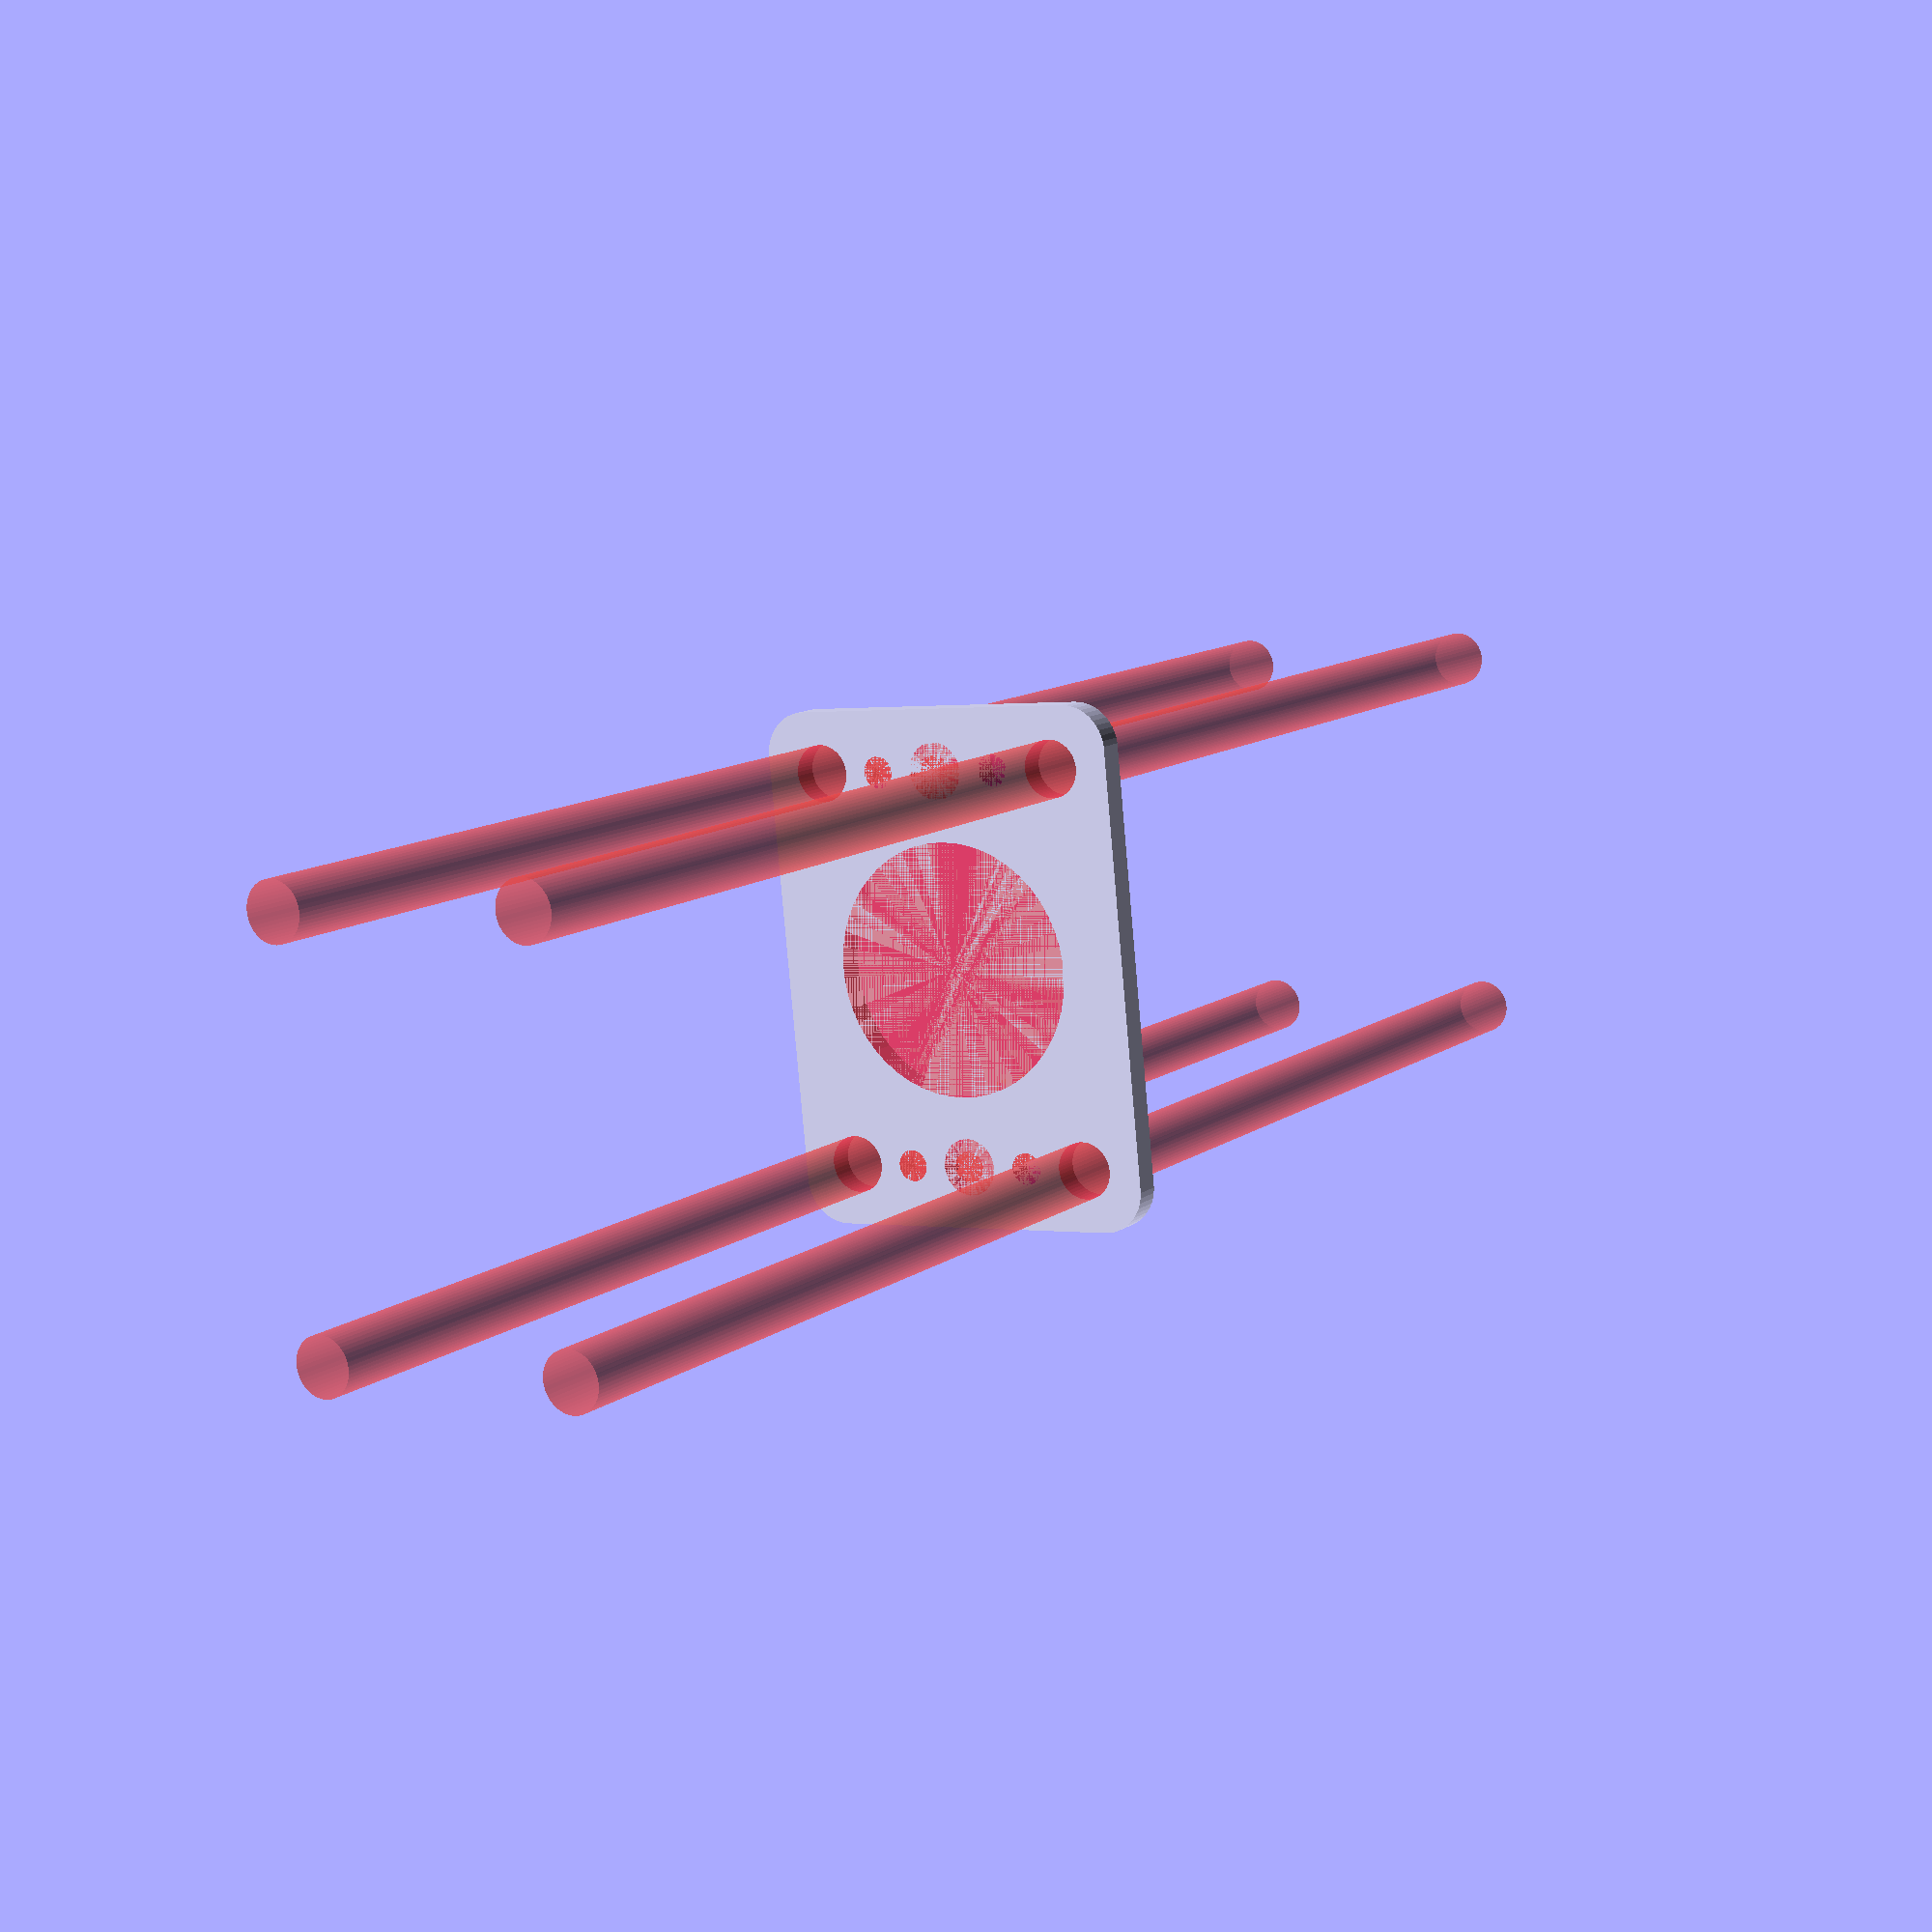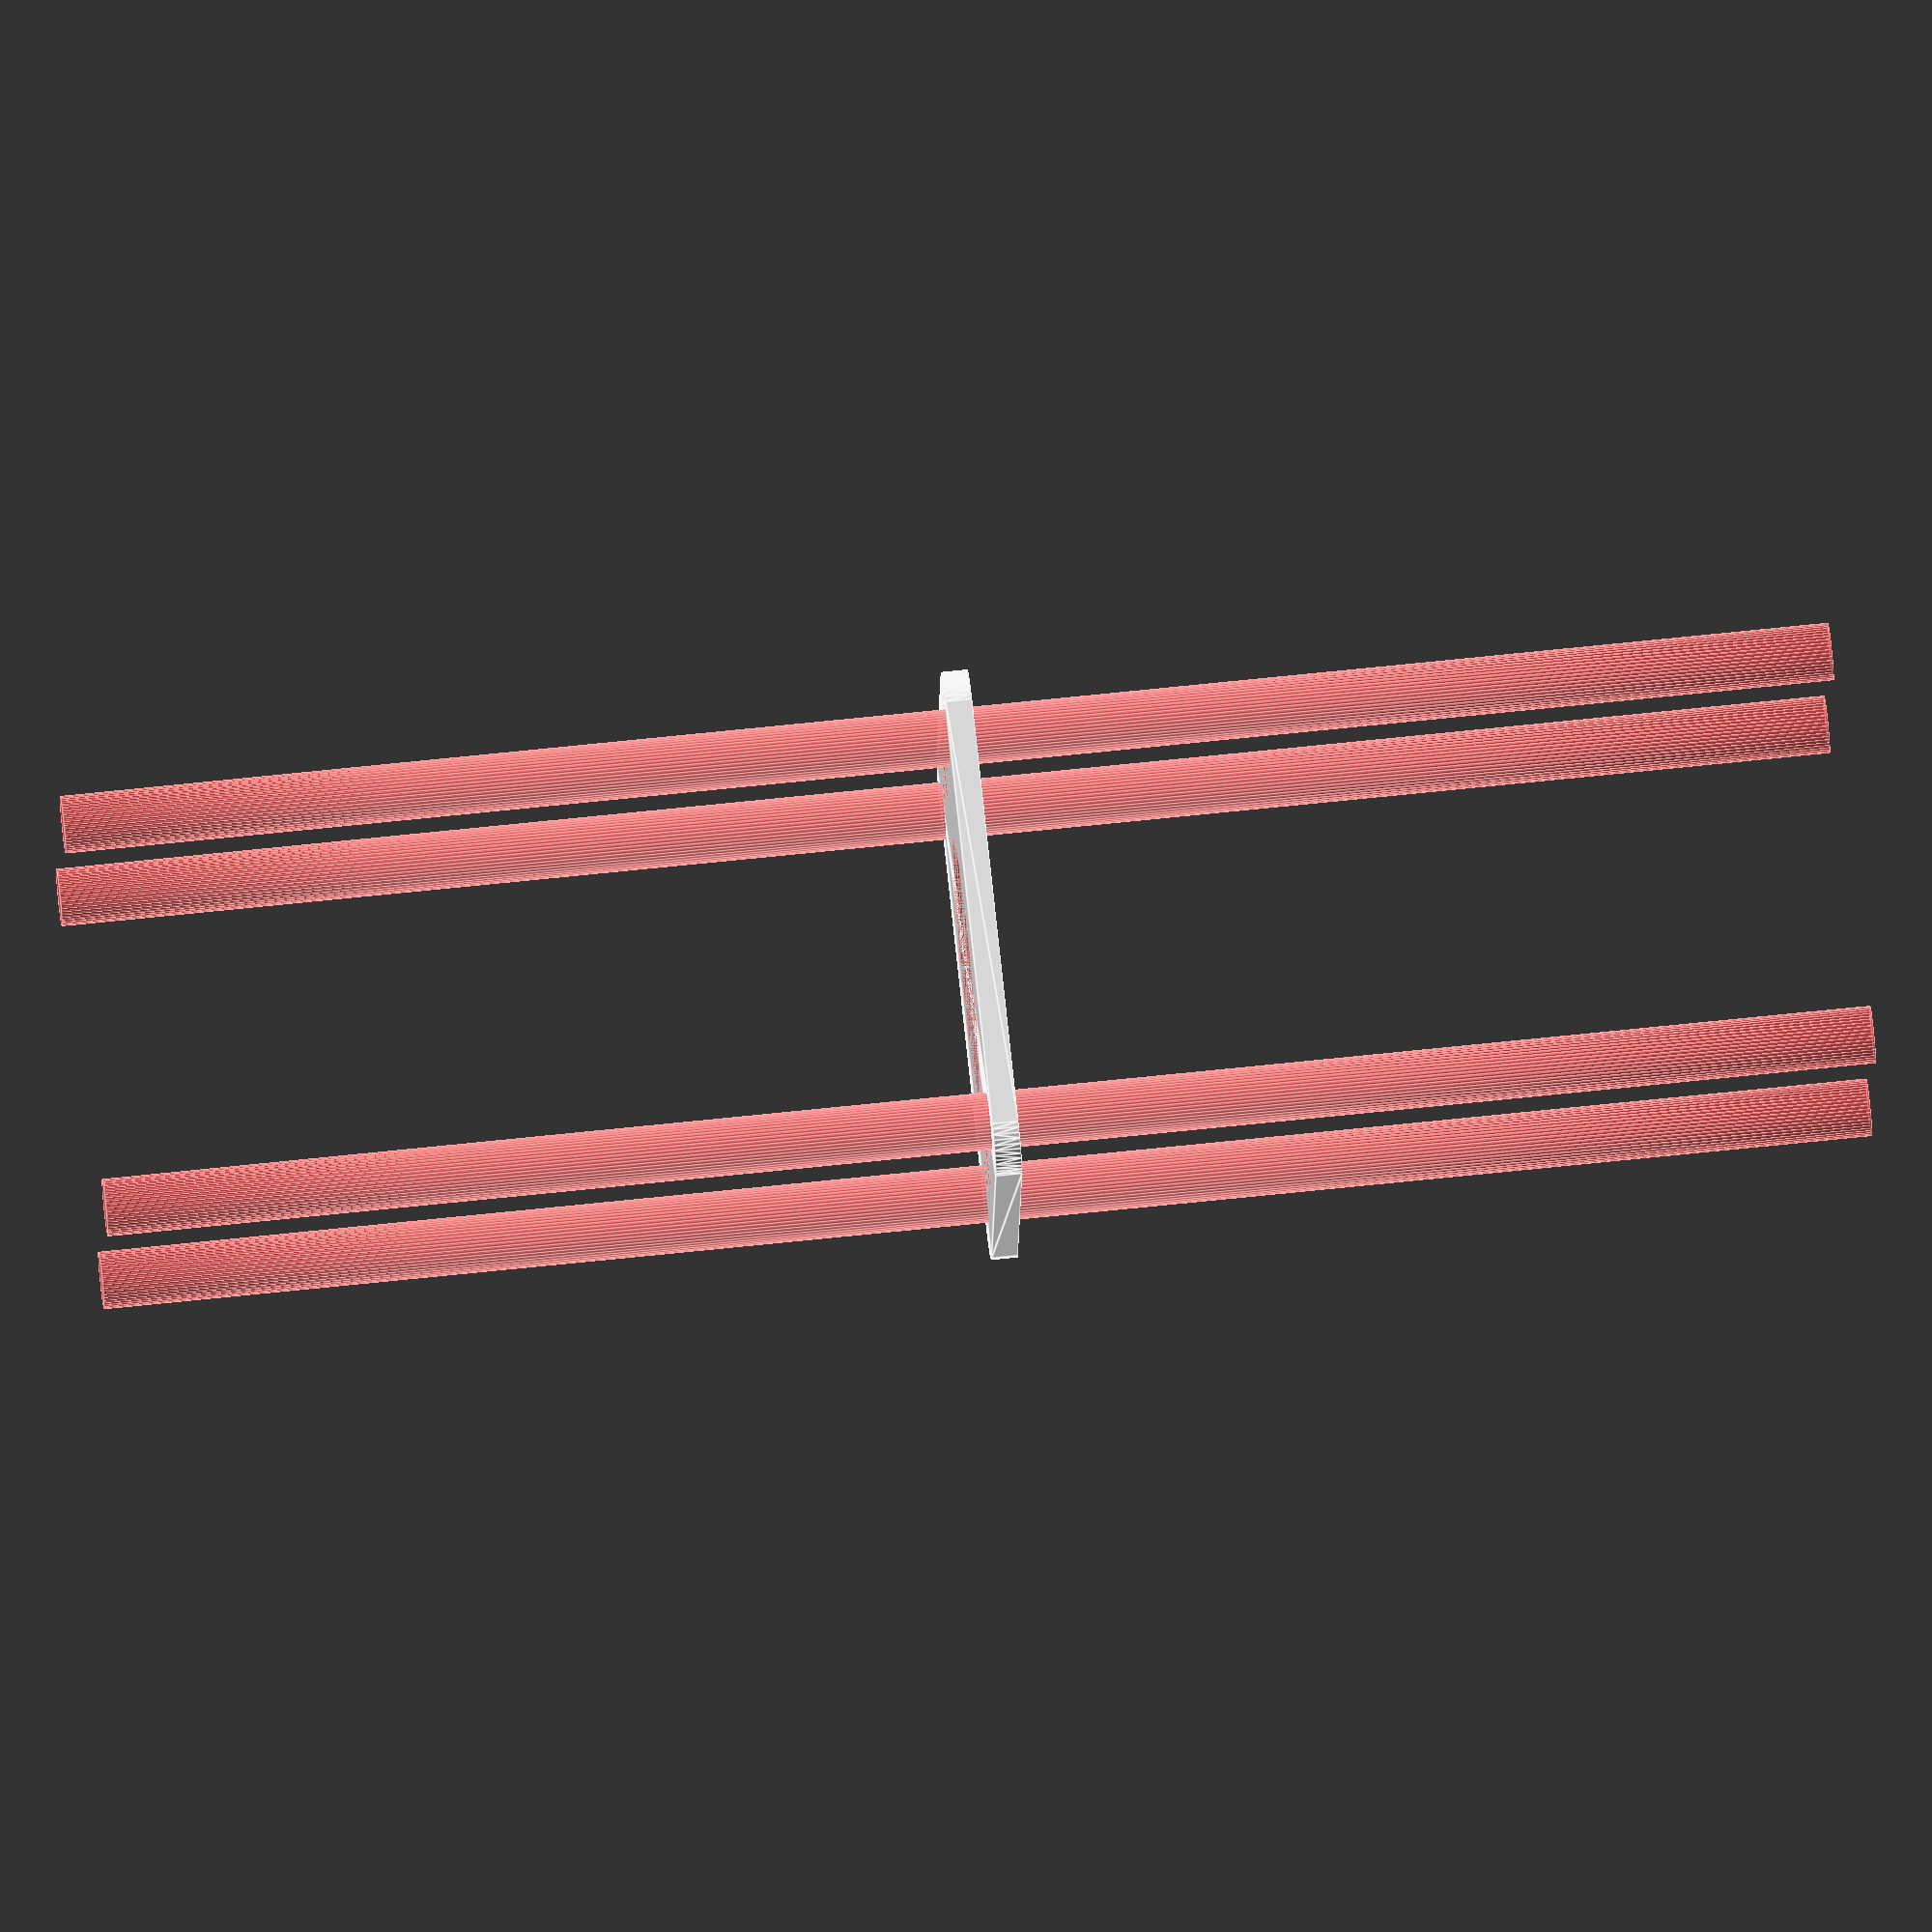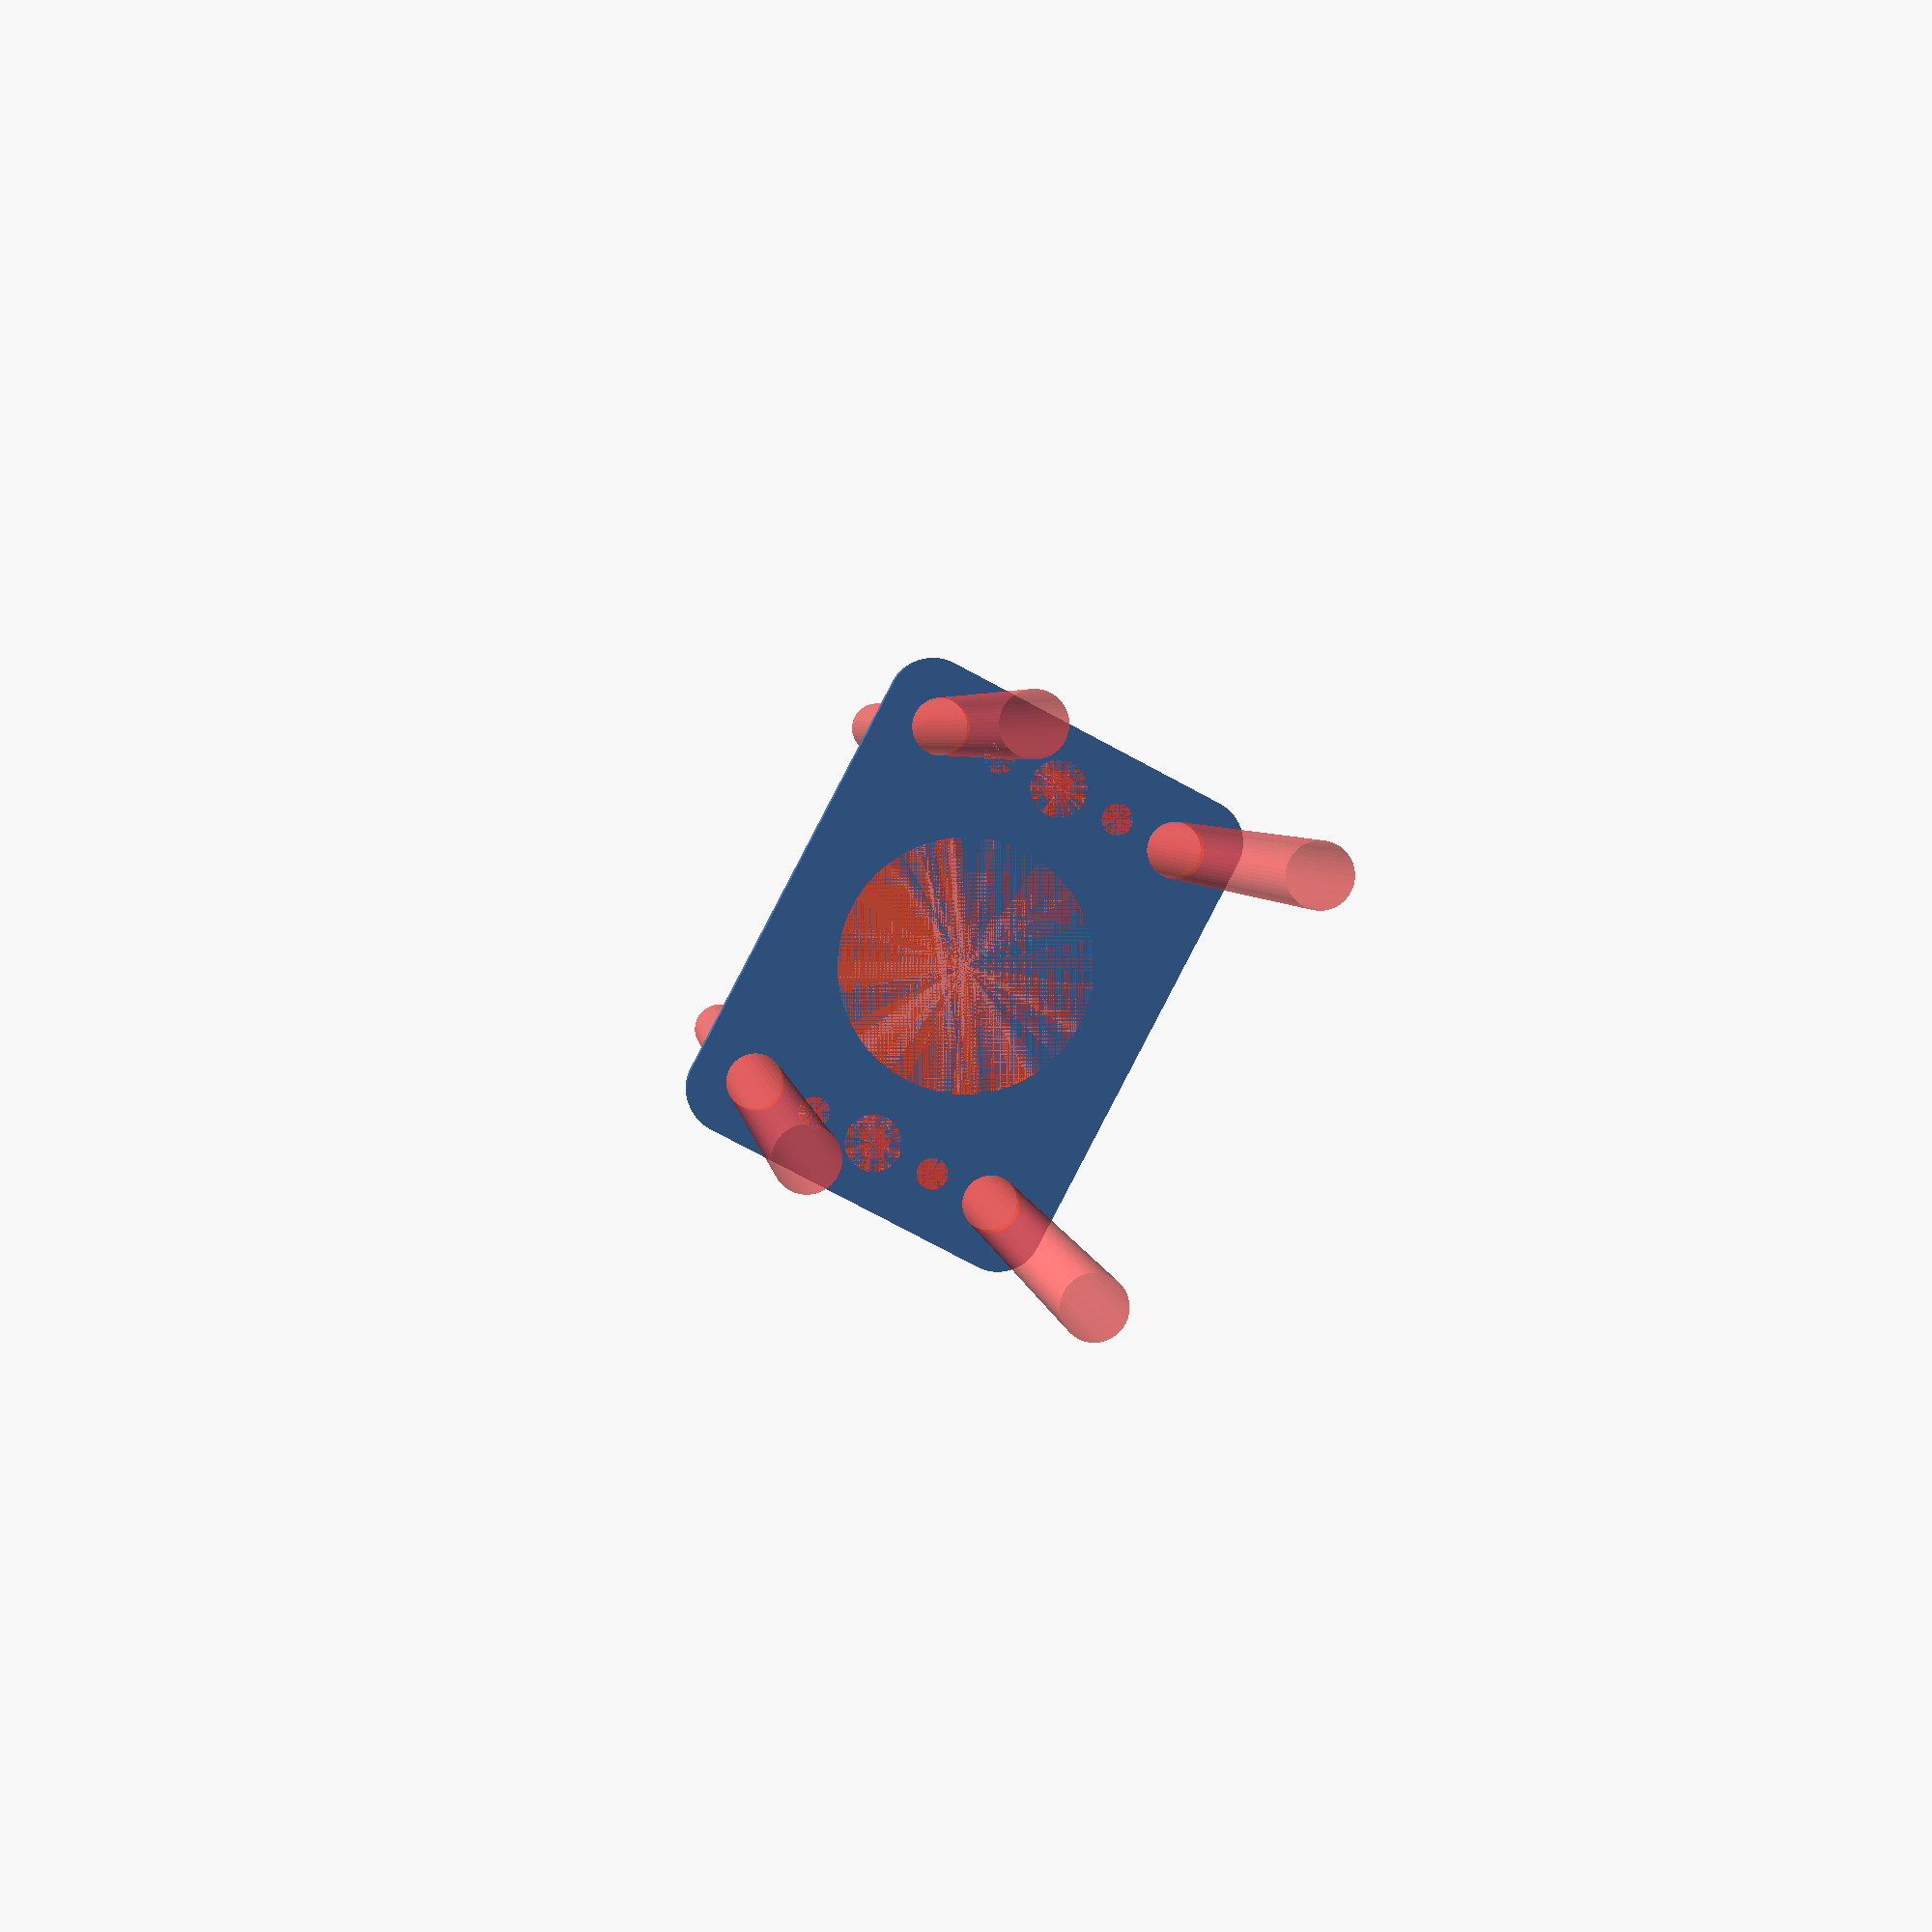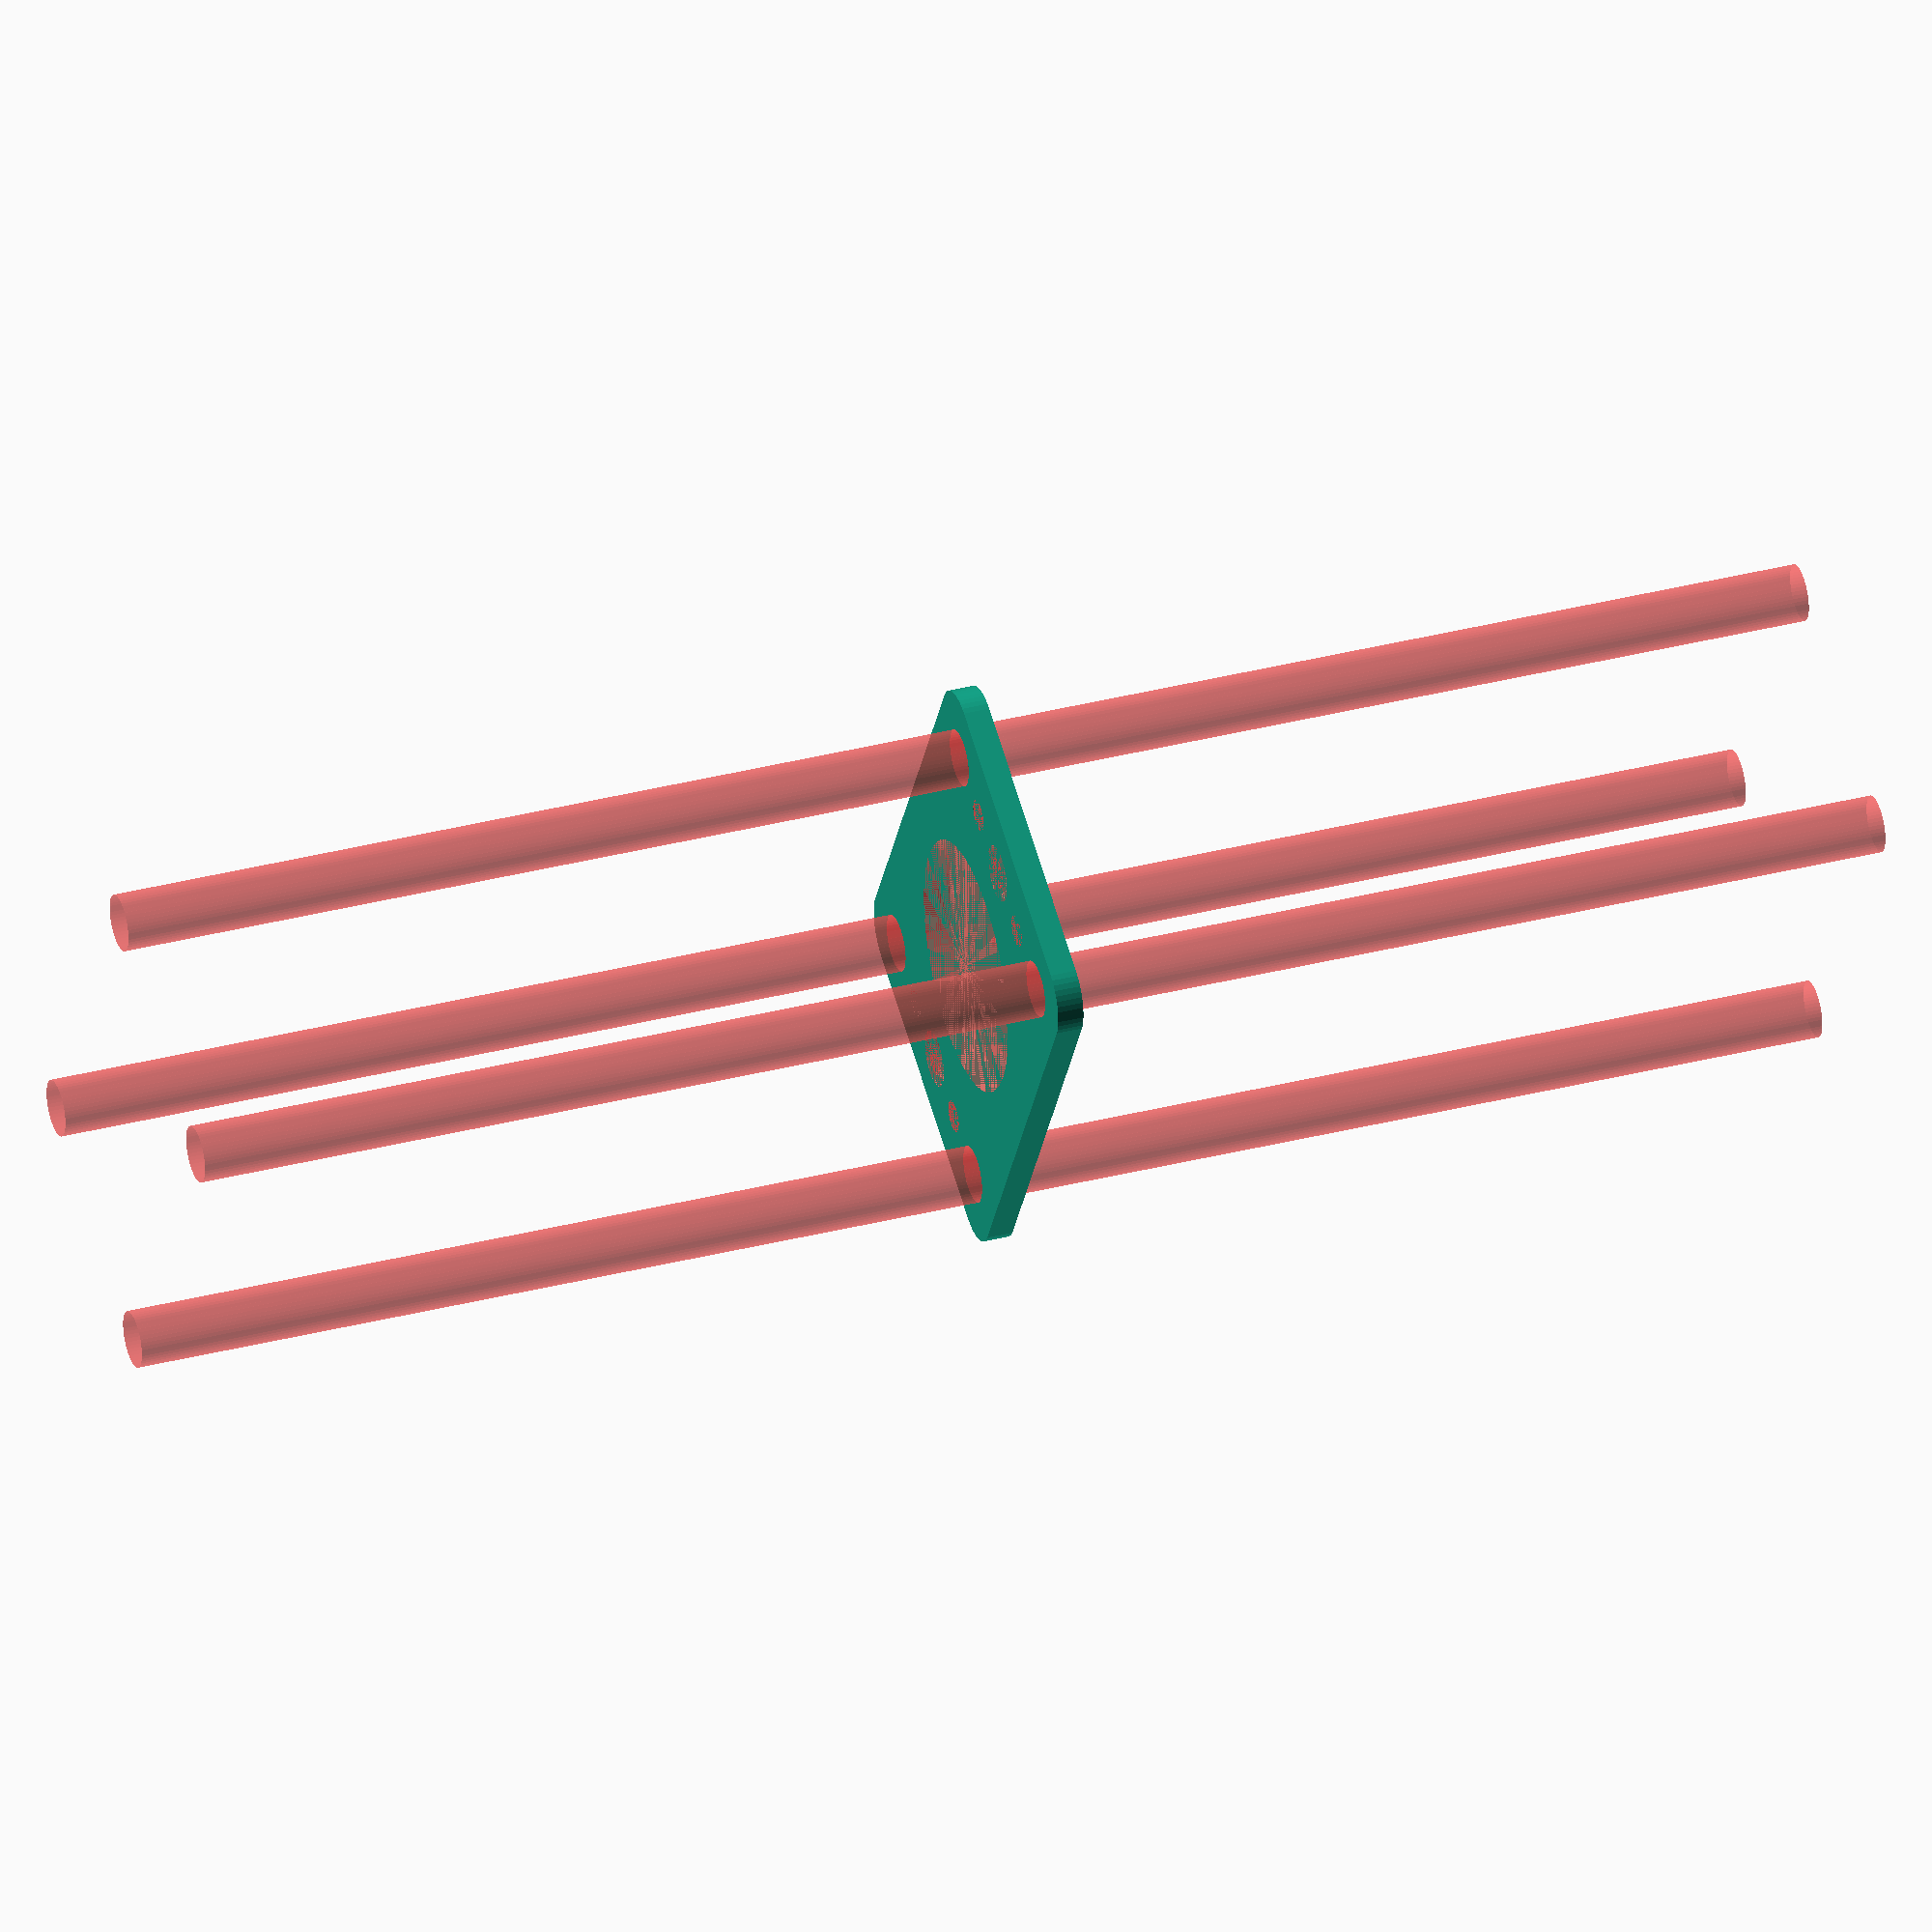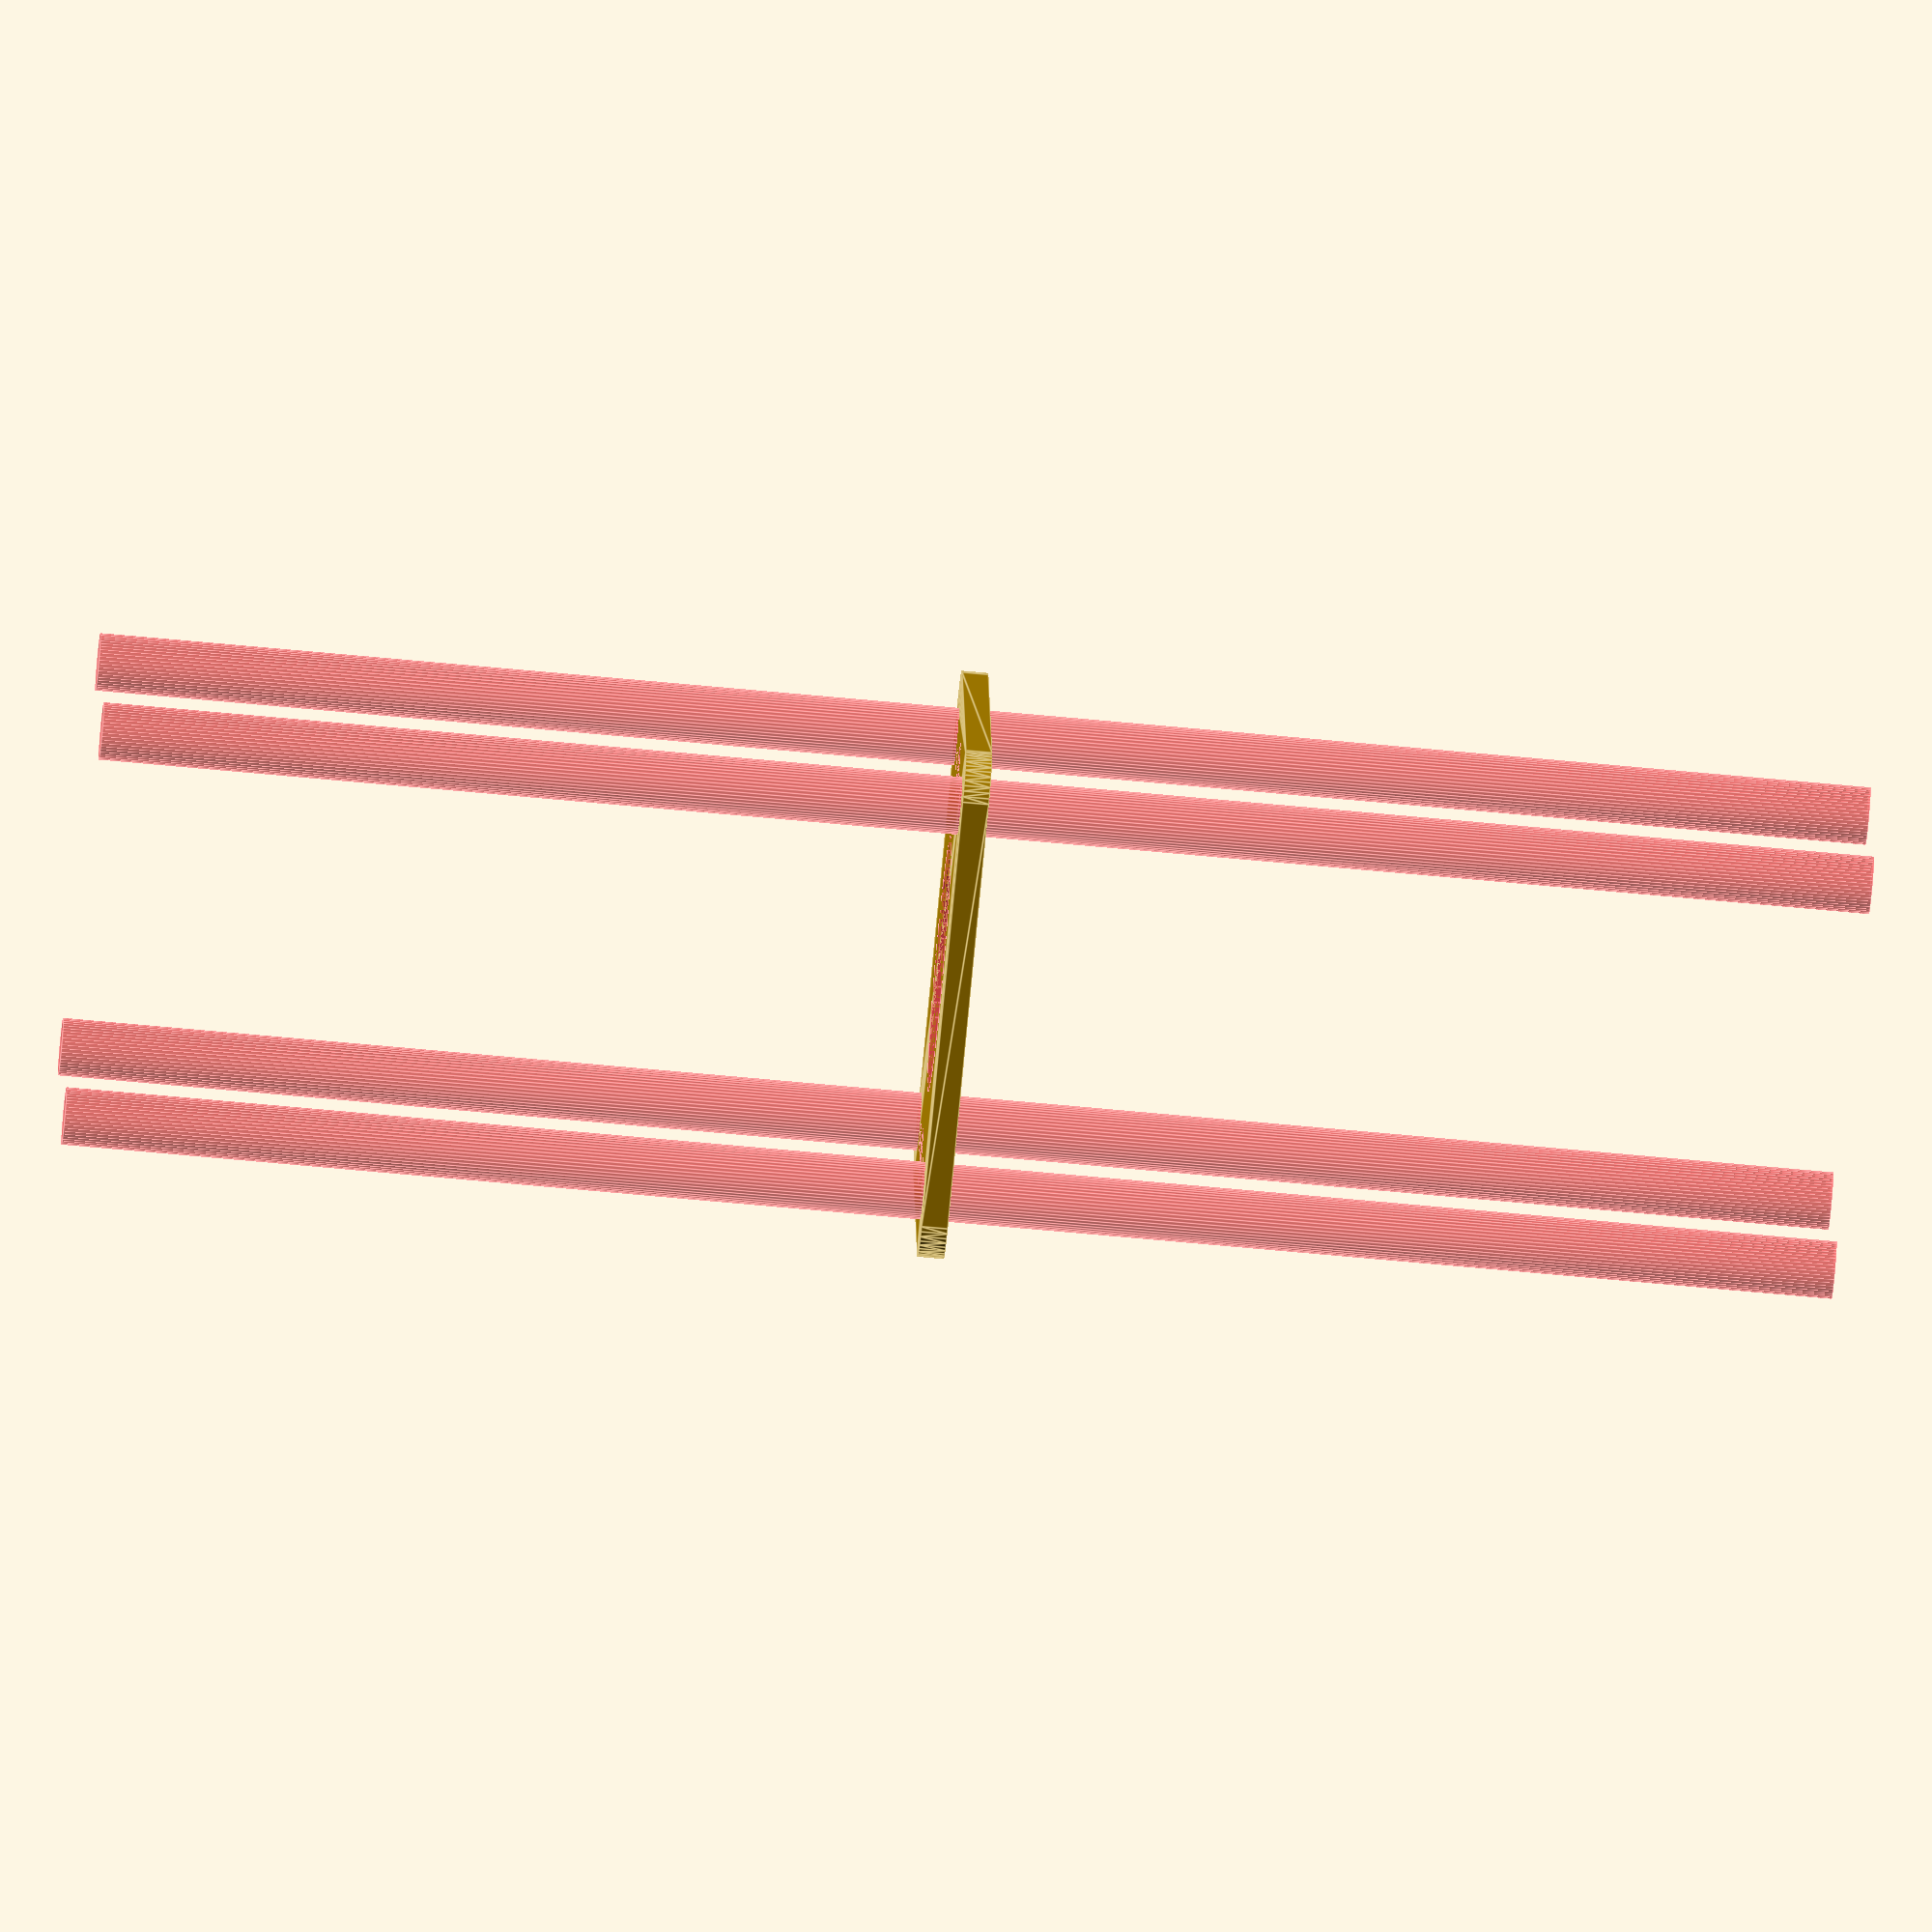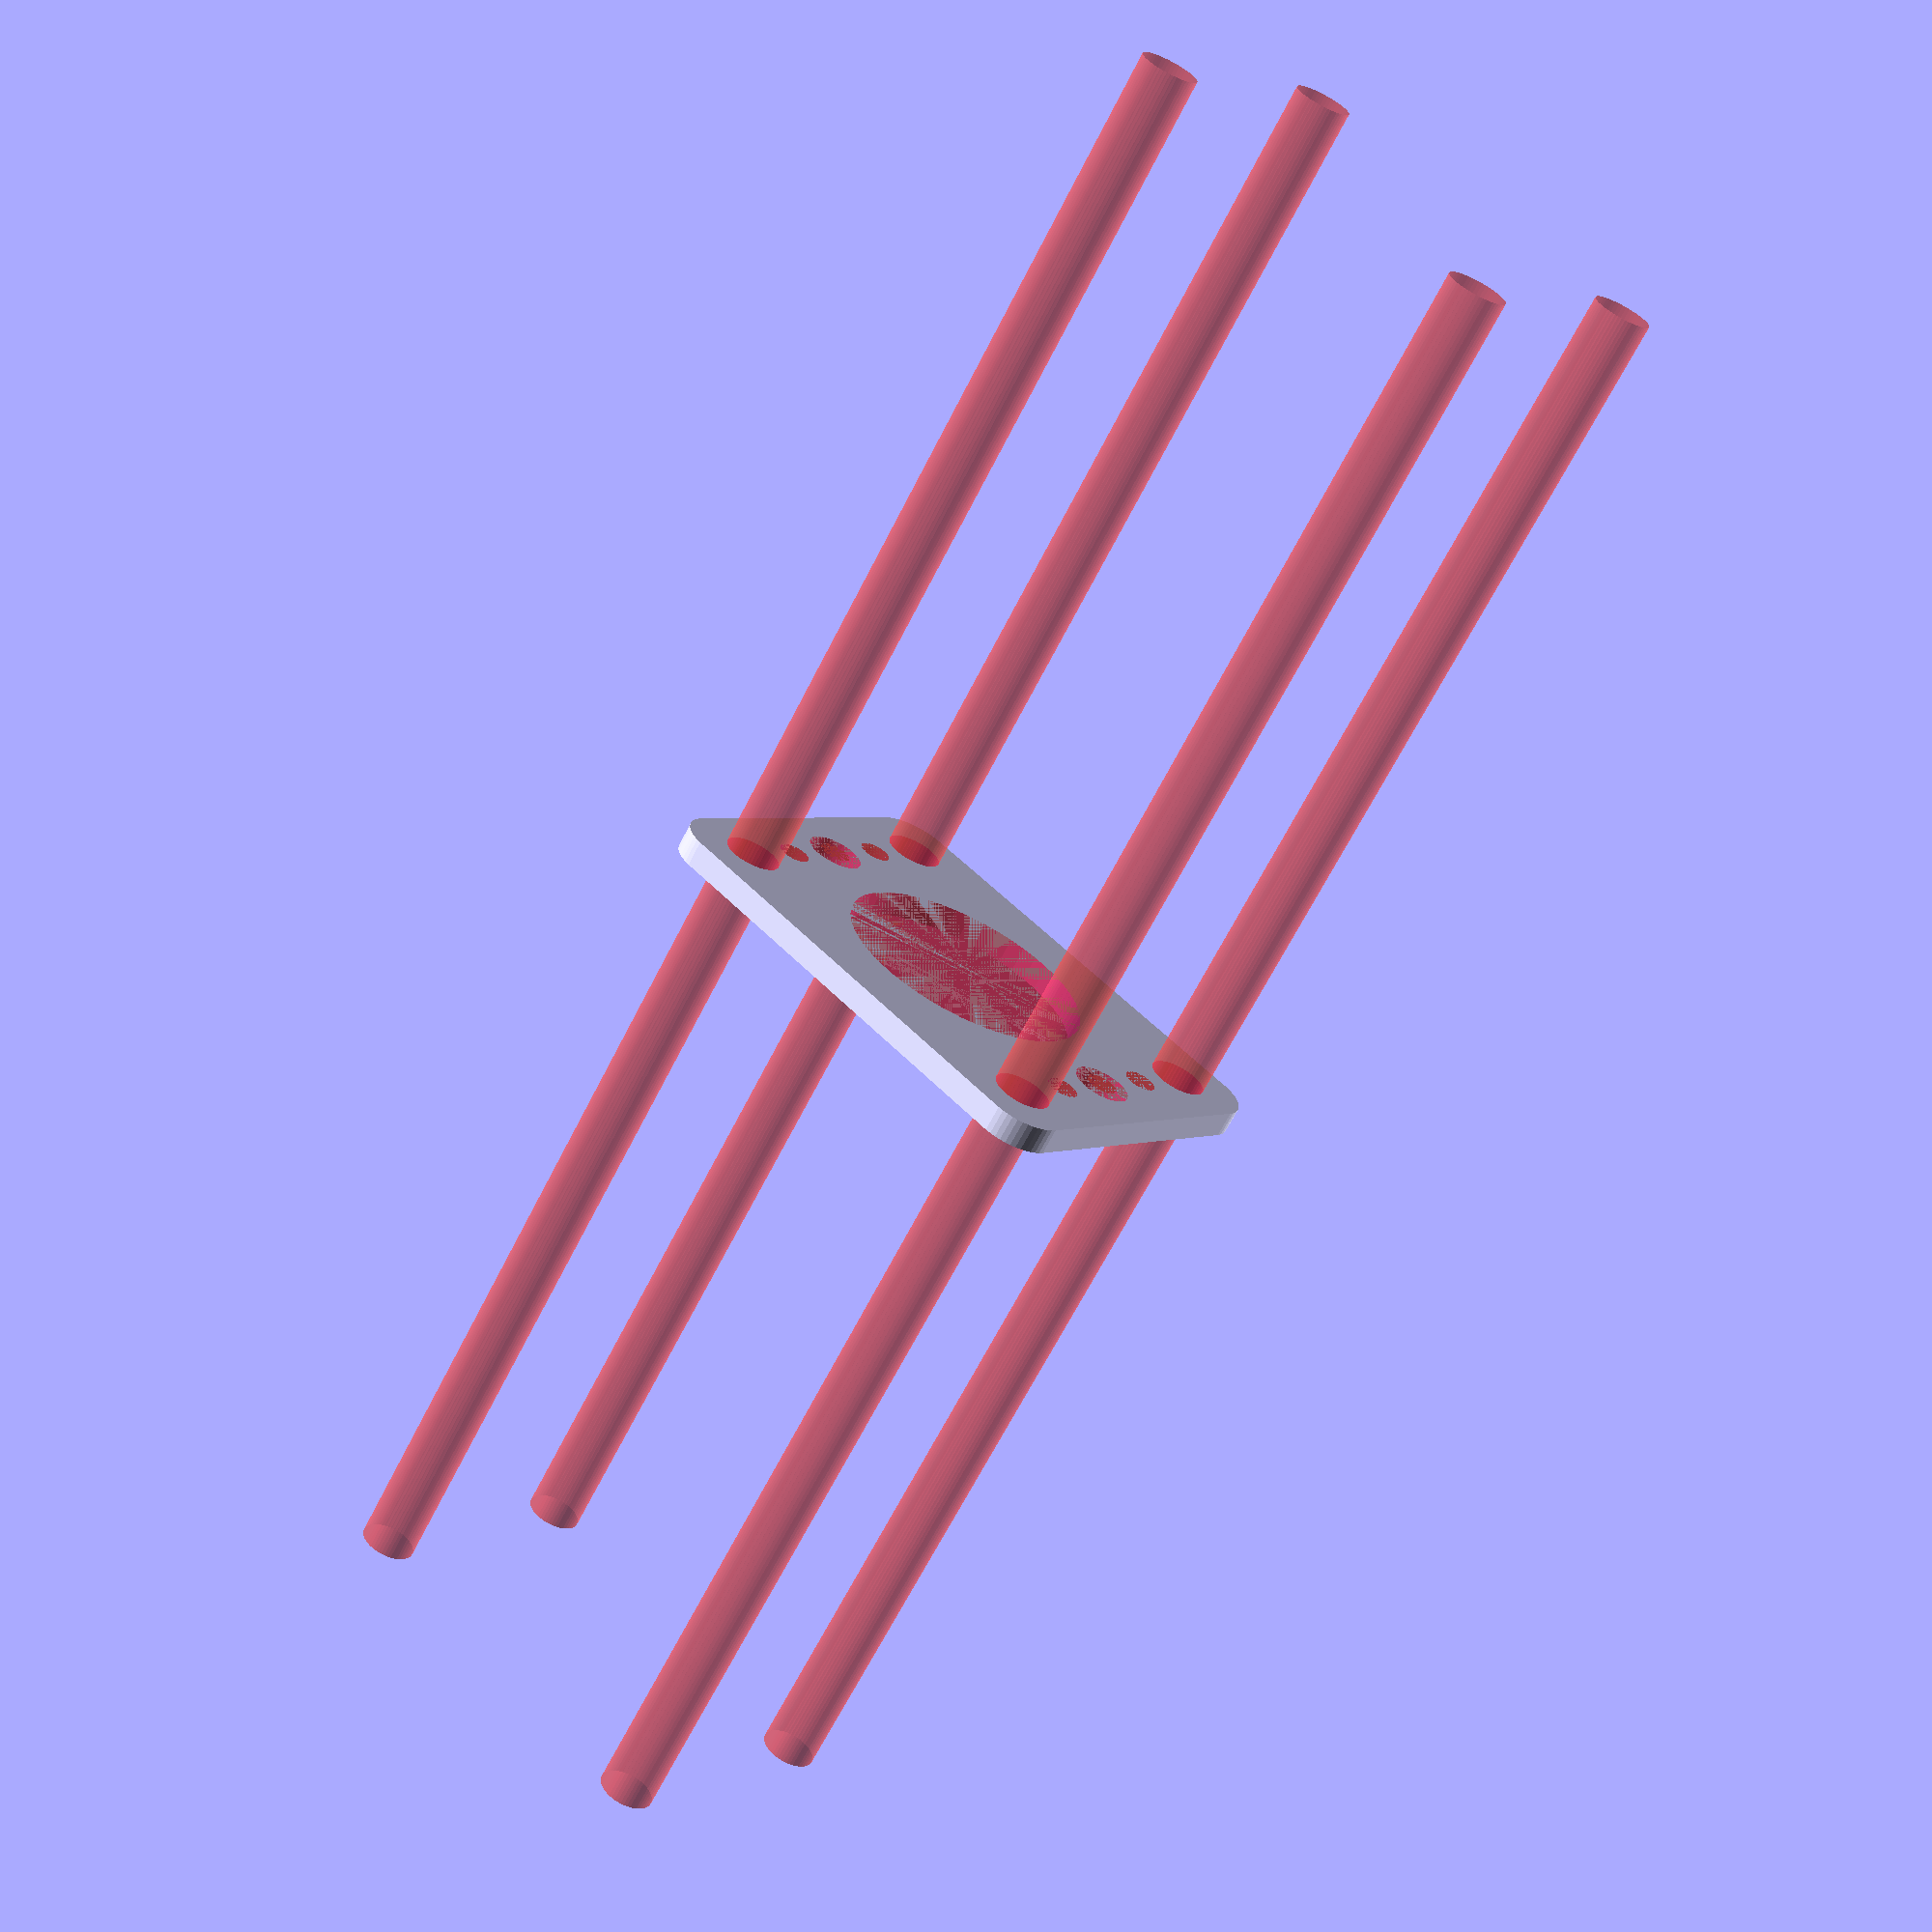
<openscad>
$fn = 50;


difference() {
	union() {
		hull() {
			translate(v = [-24.5000000000, 17.0000000000, 0]) {
				cylinder(h = 3, r = 5);
			}
			translate(v = [24.5000000000, 17.0000000000, 0]) {
				cylinder(h = 3, r = 5);
			}
			translate(v = [-24.5000000000, -17.0000000000, 0]) {
				cylinder(h = 3, r = 5);
			}
			translate(v = [24.5000000000, -17.0000000000, 0]) {
				cylinder(h = 3, r = 5);
			}
		}
	}
	union() {
		#translate(v = [-22.5000000000, -15.0000000000, 0]) {
			cylinder(h = 3, r = 3.2500000000);
		}
		#translate(v = [-22.5000000000, 0.0000000000, 0]) {
			cylinder(h = 3, r = 3.2500000000);
		}
		#translate(v = [-22.5000000000, 15.0000000000, 0]) {
			cylinder(h = 3, r = 3.2500000000);
		}
		#translate(v = [22.5000000000, -15.0000000000, 0]) {
			cylinder(h = 3, r = 3.2500000000);
		}
		#translate(v = [22.5000000000, 0.0000000000, 0]) {
			cylinder(h = 3, r = 3.2500000000);
		}
		#translate(v = [22.5000000000, 15.0000000000, 0]) {
			cylinder(h = 3, r = 3.2500000000);
		}
		#translate(v = [-22.5000000000, -15.0000000000, -100.0000000000]) {
			cylinder(h = 200, r = 3.2500000000);
		}
		#translate(v = [-22.5000000000, 15.0000000000, -100.0000000000]) {
			cylinder(h = 200, r = 3.2500000000);
		}
		#translate(v = [22.5000000000, -15.0000000000, -100.0000000000]) {
			cylinder(h = 200, r = 3.2500000000);
		}
		#translate(v = [22.5000000000, 15.0000000000, -100.0000000000]) {
			cylinder(h = 200, r = 3.2500000000);
		}
		#translate(v = [-22.5000000000, -15.0000000000, 0]) {
			cylinder(h = 3, r = 1.8000000000);
		}
		#translate(v = [-22.5000000000, -7.5000000000, 0]) {
			cylinder(h = 3, r = 1.8000000000);
		}
		#translate(v = [-22.5000000000, 0.0000000000, 0]) {
			cylinder(h = 3, r = 1.8000000000);
		}
		#translate(v = [-22.5000000000, 7.5000000000, 0]) {
			cylinder(h = 3, r = 1.8000000000);
		}
		#translate(v = [-22.5000000000, 15.0000000000, 0]) {
			cylinder(h = 3, r = 1.8000000000);
		}
		#translate(v = [22.5000000000, -15.0000000000, 0]) {
			cylinder(h = 3, r = 1.8000000000);
		}
		#translate(v = [22.5000000000, -7.5000000000, 0]) {
			cylinder(h = 3, r = 1.8000000000);
		}
		#translate(v = [22.5000000000, 0.0000000000, 0]) {
			cylinder(h = 3, r = 1.8000000000);
		}
		#translate(v = [22.5000000000, 7.5000000000, 0]) {
			cylinder(h = 3, r = 1.8000000000);
		}
		#translate(v = [22.5000000000, 15.0000000000, 0]) {
			cylinder(h = 3, r = 1.8000000000);
		}
		#translate(v = [-22.5000000000, -15.0000000000, 0]) {
			cylinder(h = 3, r = 1.8000000000);
		}
		#translate(v = [-22.5000000000, -7.5000000000, 0]) {
			cylinder(h = 3, r = 1.8000000000);
		}
		#translate(v = [-22.5000000000, 0.0000000000, 0]) {
			cylinder(h = 3, r = 1.8000000000);
		}
		#translate(v = [-22.5000000000, 7.5000000000, 0]) {
			cylinder(h = 3, r = 1.8000000000);
		}
		#translate(v = [-22.5000000000, 15.0000000000, 0]) {
			cylinder(h = 3, r = 1.8000000000);
		}
		#translate(v = [22.5000000000, -15.0000000000, 0]) {
			cylinder(h = 3, r = 1.8000000000);
		}
		#translate(v = [22.5000000000, -7.5000000000, 0]) {
			cylinder(h = 3, r = 1.8000000000);
		}
		#translate(v = [22.5000000000, 0.0000000000, 0]) {
			cylinder(h = 3, r = 1.8000000000);
		}
		#translate(v = [22.5000000000, 7.5000000000, 0]) {
			cylinder(h = 3, r = 1.8000000000);
		}
		#translate(v = [22.5000000000, 15.0000000000, 0]) {
			cylinder(h = 3, r = 1.8000000000);
		}
		#translate(v = [-22.5000000000, -15.0000000000, 0]) {
			cylinder(h = 3, r = 1.8000000000);
		}
		#translate(v = [-22.5000000000, -7.5000000000, 0]) {
			cylinder(h = 3, r = 1.8000000000);
		}
		#translate(v = [-22.5000000000, 0.0000000000, 0]) {
			cylinder(h = 3, r = 1.8000000000);
		}
		#translate(v = [-22.5000000000, 7.5000000000, 0]) {
			cylinder(h = 3, r = 1.8000000000);
		}
		#translate(v = [-22.5000000000, 15.0000000000, 0]) {
			cylinder(h = 3, r = 1.8000000000);
		}
		#translate(v = [22.5000000000, -15.0000000000, 0]) {
			cylinder(h = 3, r = 1.8000000000);
		}
		#translate(v = [22.5000000000, -7.5000000000, 0]) {
			cylinder(h = 3, r = 1.8000000000);
		}
		#translate(v = [22.5000000000, 0.0000000000, 0]) {
			cylinder(h = 3, r = 1.8000000000);
		}
		#translate(v = [22.5000000000, 7.5000000000, 0]) {
			cylinder(h = 3, r = 1.8000000000);
		}
		#translate(v = [22.5000000000, 15.0000000000, 0]) {
			cylinder(h = 3, r = 1.8000000000);
		}
		#cylinder(h = 3, r = 14.5000000000);
	}
}
</openscad>
<views>
elev=168.5 azim=264.2 roll=148.7 proj=p view=solid
elev=293.5 azim=352.3 roll=263.9 proj=o view=edges
elev=357.3 azim=62.3 roll=174.8 proj=p view=solid
elev=325.4 azim=61.2 roll=250.9 proj=o view=wireframe
elev=67.3 azim=352.3 roll=84.6 proj=o view=edges
elev=66.0 azim=138.3 roll=153.1 proj=p view=solid
</views>
